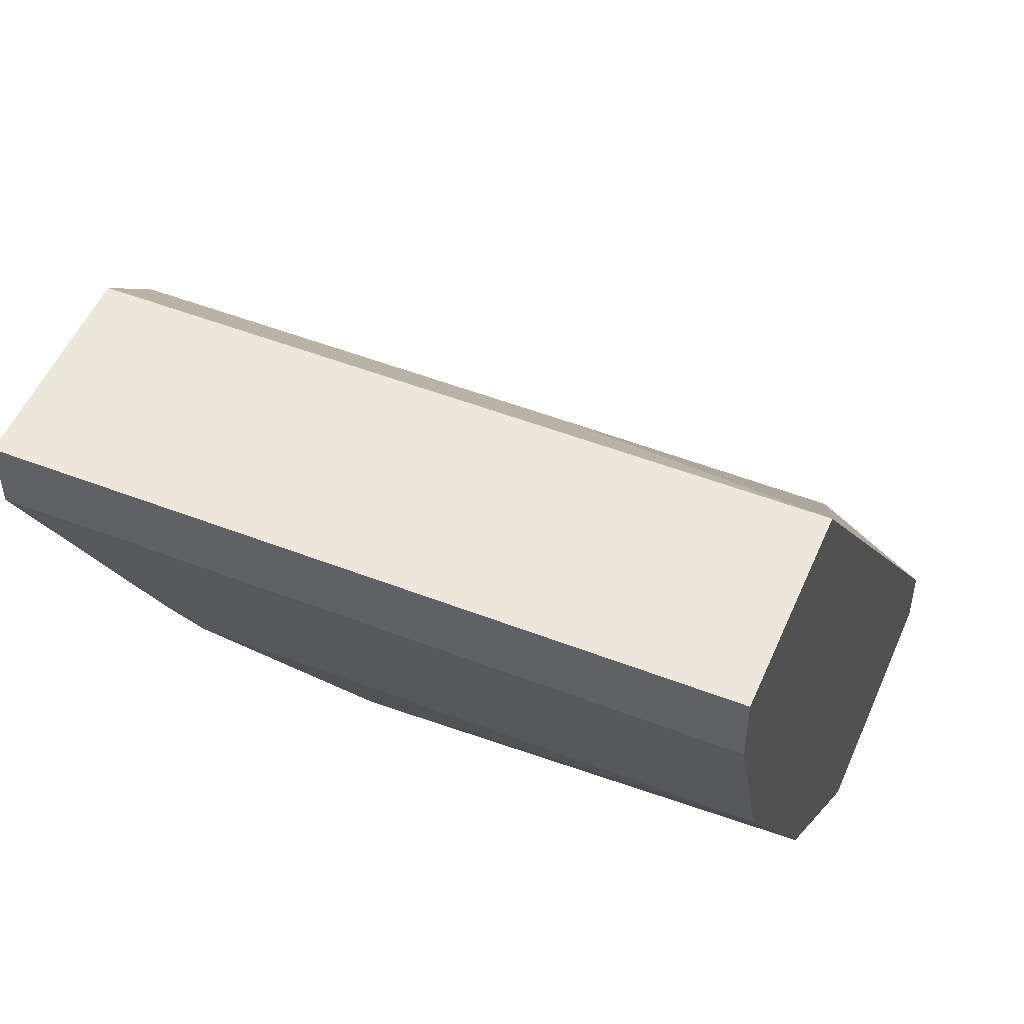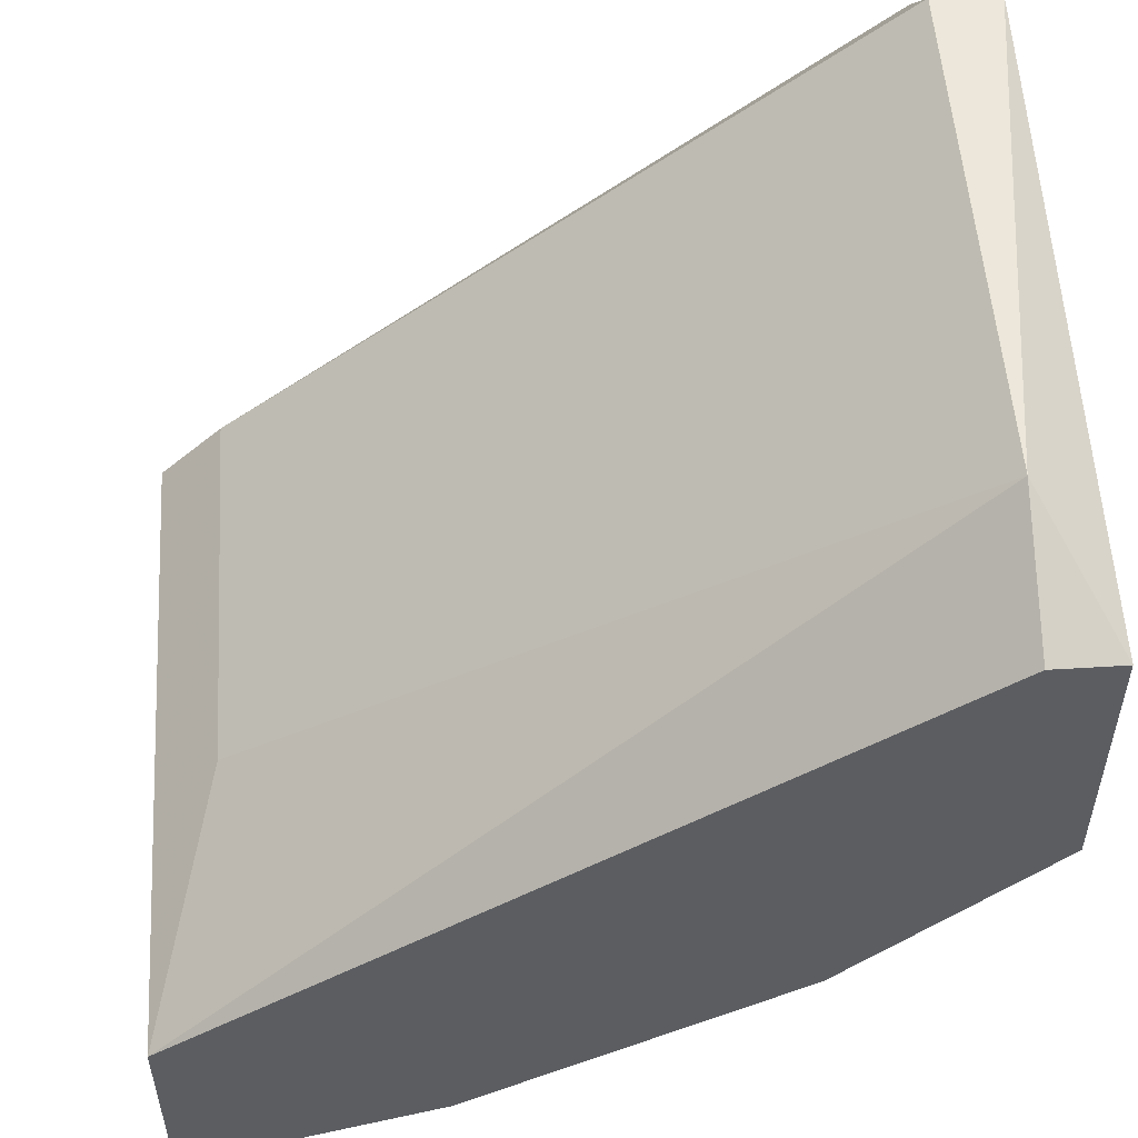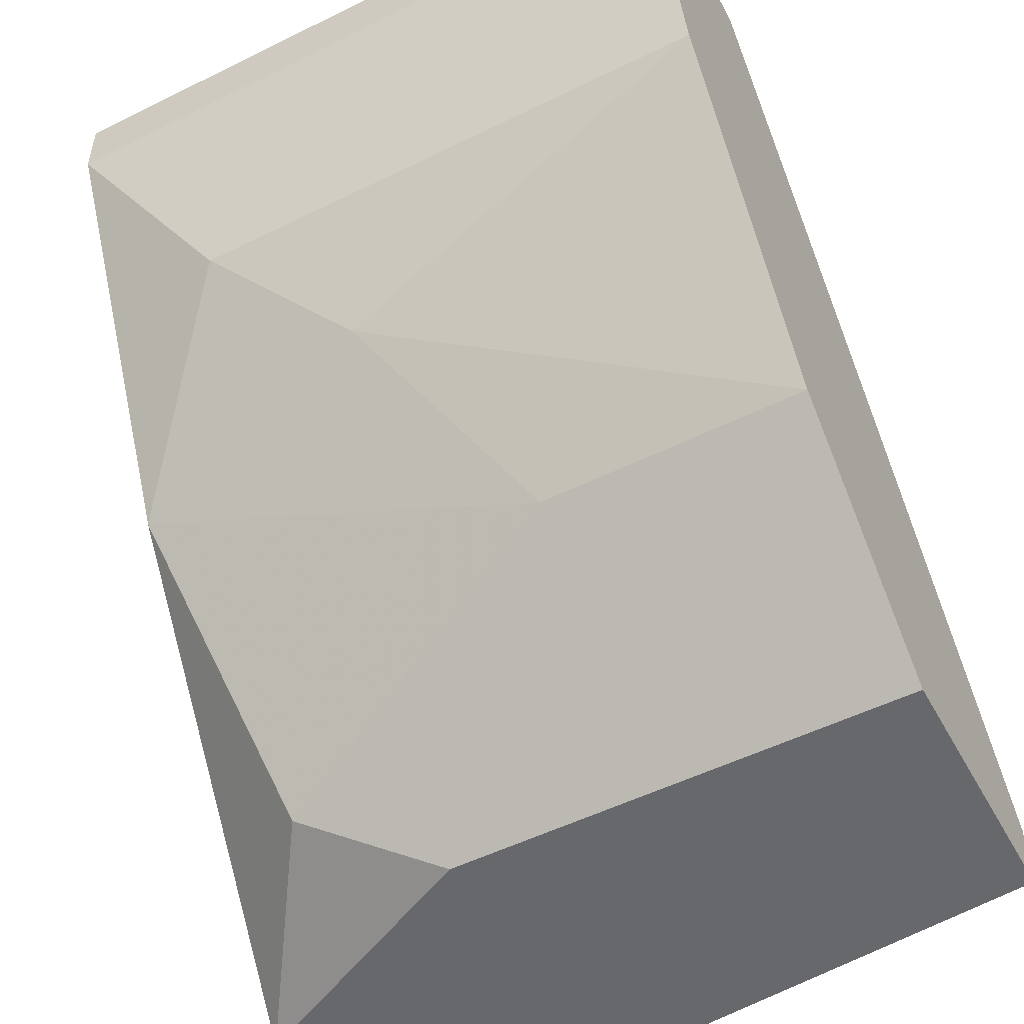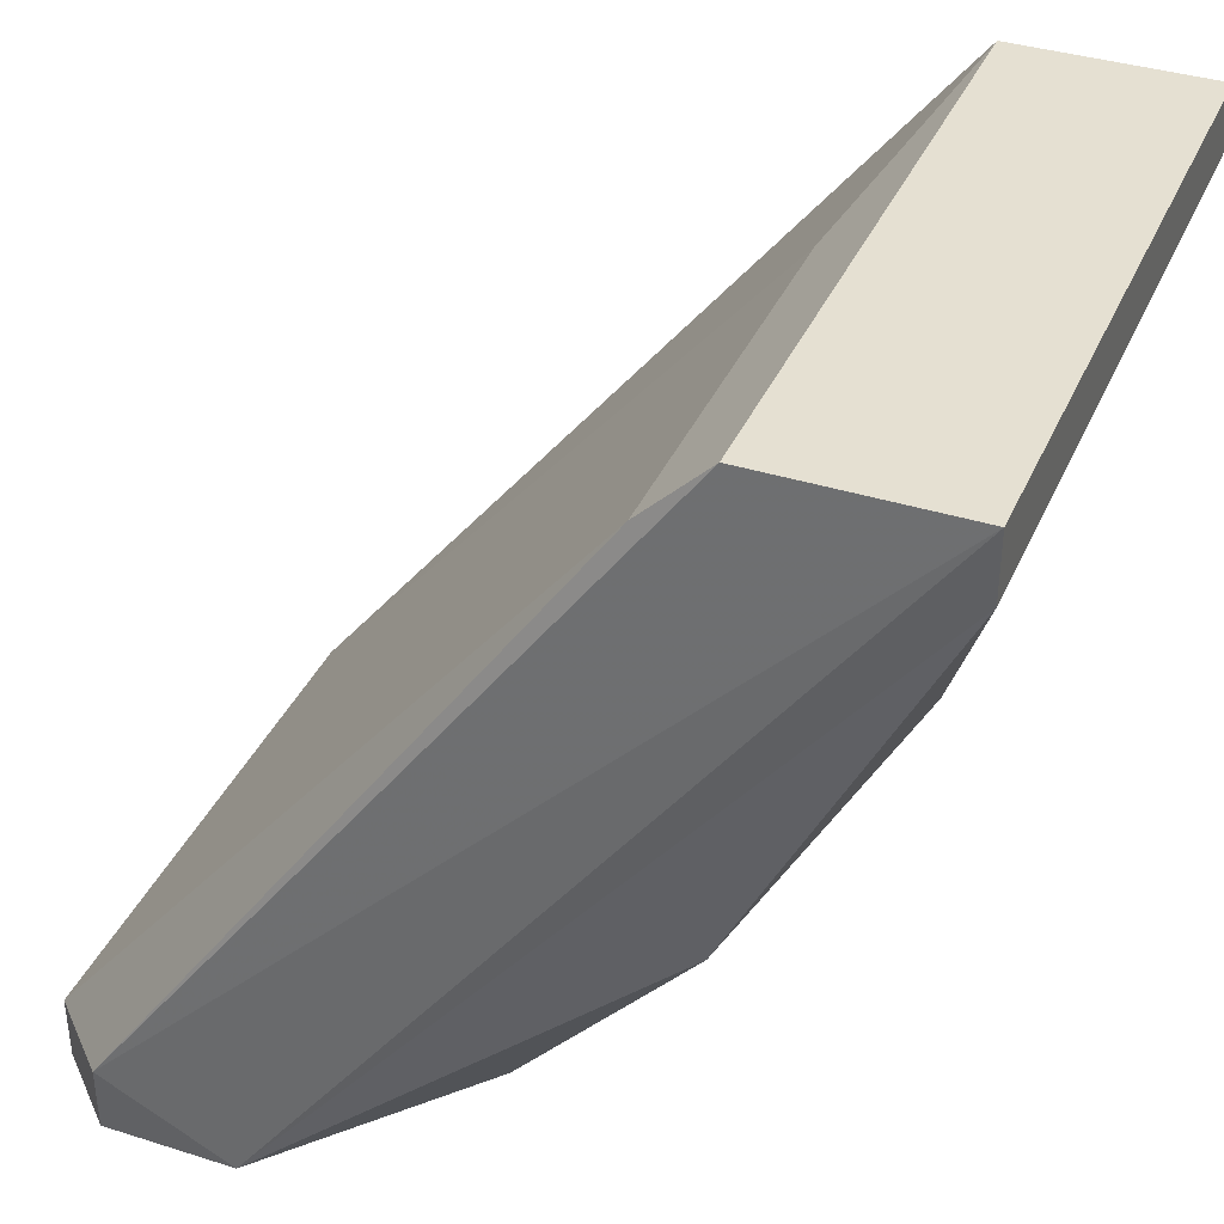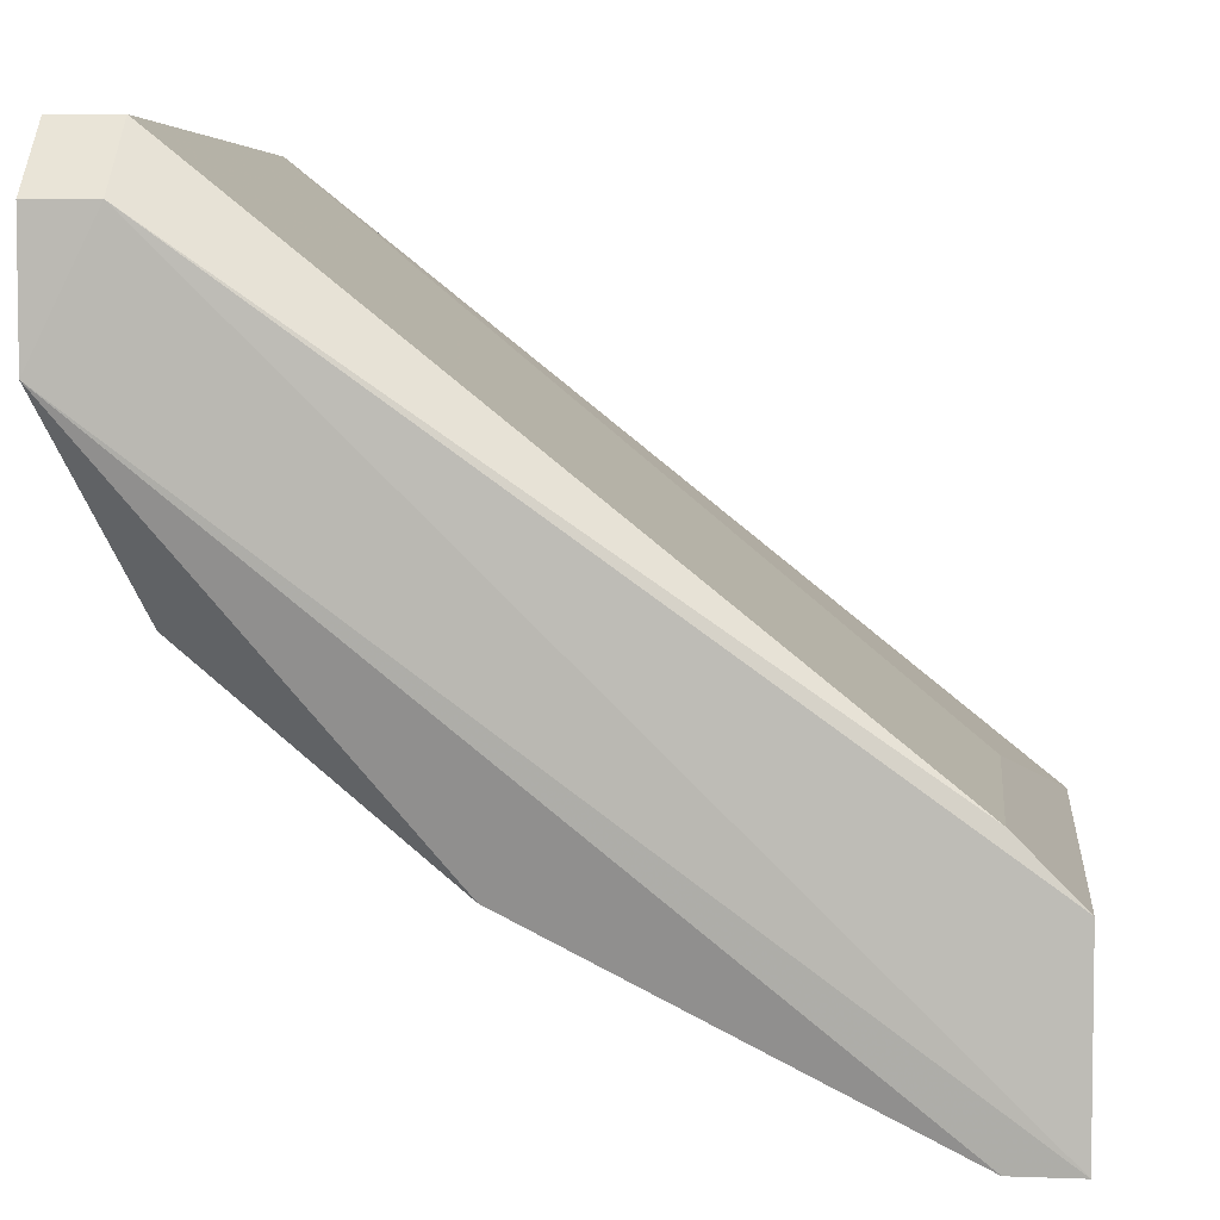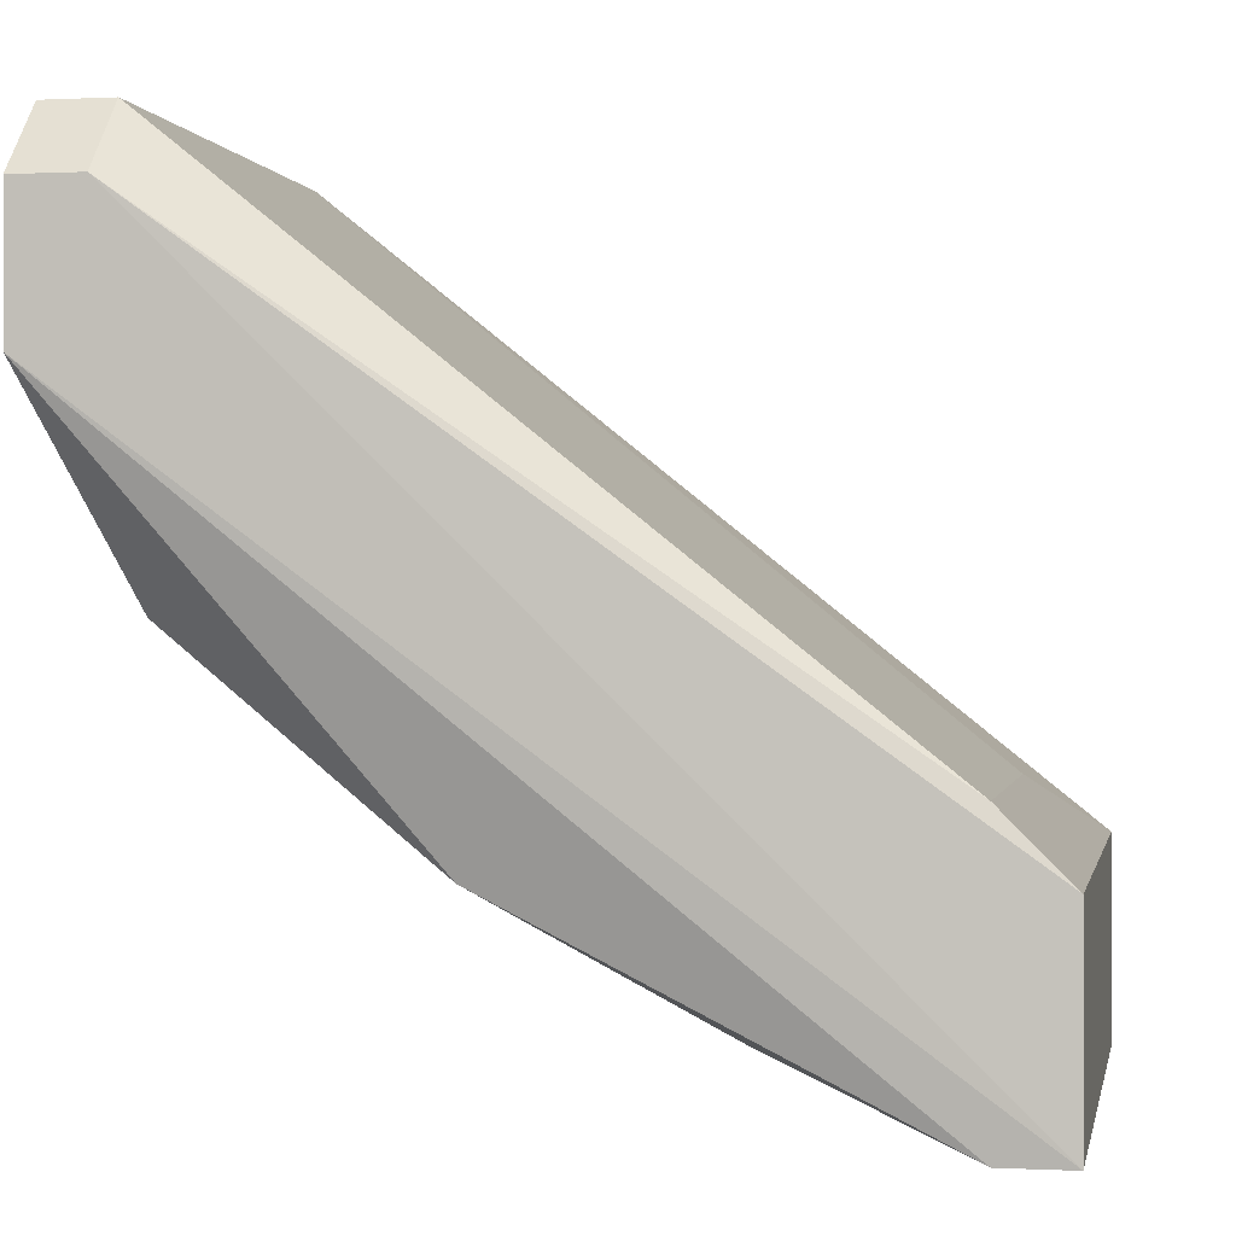
<metadata>
{"format":"obj","ext":"obj","renderer":"f3d","projection":"perspective","resolution":1024,"background":"white","views":[{"elev":51.4,"azim":22.8,"up":"+Z"},{"elev":53.2,"azim":86.2,"up":"+Y"},{"elev":-52.5,"azim":28.0,"up":"+Z"},{"elev":37.6,"azim":-68.0,"up":"+Z"},{"elev":5.0,"azim":-83.3,"up":"+Y"},{"elev":-0.0,"azim":-79.2,"up":"+Y"}]}
</metadata>
<code>
v -0.05417 -0.04495 -0.01886
v -0.03977 -0.03416 -0.03325
v -0.03977 -0.04495 -0.01886
v -0.03977 -0.03955 -0.02785
v -0.03977 -0.04675 -0.01166
v -0.03977 -0.04675 -0.01346
v -0.03977 -0.02696 -0.03145
v -0.03977 -0.02696 -0.03325
v -0.03977 -0.04135 -0.01166
v -0.05597 -0.03596 -0.03145
v -0.05237 -0.03416 -0.03325
v -0.05777 -0.03955 -0.01346
v -0.05777 -0.02516 -0.03145
v -0.05777 -0.02516 -0.03325
v -0.05777 -0.04675 -0.01166
v -0.05777 -0.04675 -0.01346
v -0.05777 -0.04135 -0.01166
v -0.05777 -0.04135 -0.02425
v -0.04697 -0.03955 -0.02785
v -0.04697 -0.03955 -0.01346
v -0.04338 -0.02516 -0.03145
v -0.05957 -0.03056 -0.03325
v -0.05957 -0.02696 -0.03145
v -0.05957 -0.02696 -0.03325
v -0.05057 -0.04315 -0.02246
f 11 4 19
f 6 8 9
f 8 6 4
f 8 4 2
f 22 8 2
f 16 6 15
f 9 17 15
f 22 16 15
f 16 22 18
f 22 10 18
f 8 22 24
f 17 9 12
f 21 13 12
f 6 16 3
f 4 6 3
f 25 4 3
f 6 9 5
f 15 6 5
f 9 15 5
f 21 8 14
f 13 21 14
f 24 13 14
f 8 24 14
f 9 8 7
f 8 21 7
f 21 9 7
f 10 22 11
f 2 4 11
f 22 2 11
f 15 17 23
f 22 15 23
f 13 24 23
f 24 22 23
f 17 12 23
f 12 13 23
f 16 18 1
f 18 25 1
f 3 16 1
f 25 3 1
f 9 21 20
f 12 9 20
f 21 12 20
f 4 25 19
f 18 10 19
f 25 18 19
f 10 11 19

</code>
